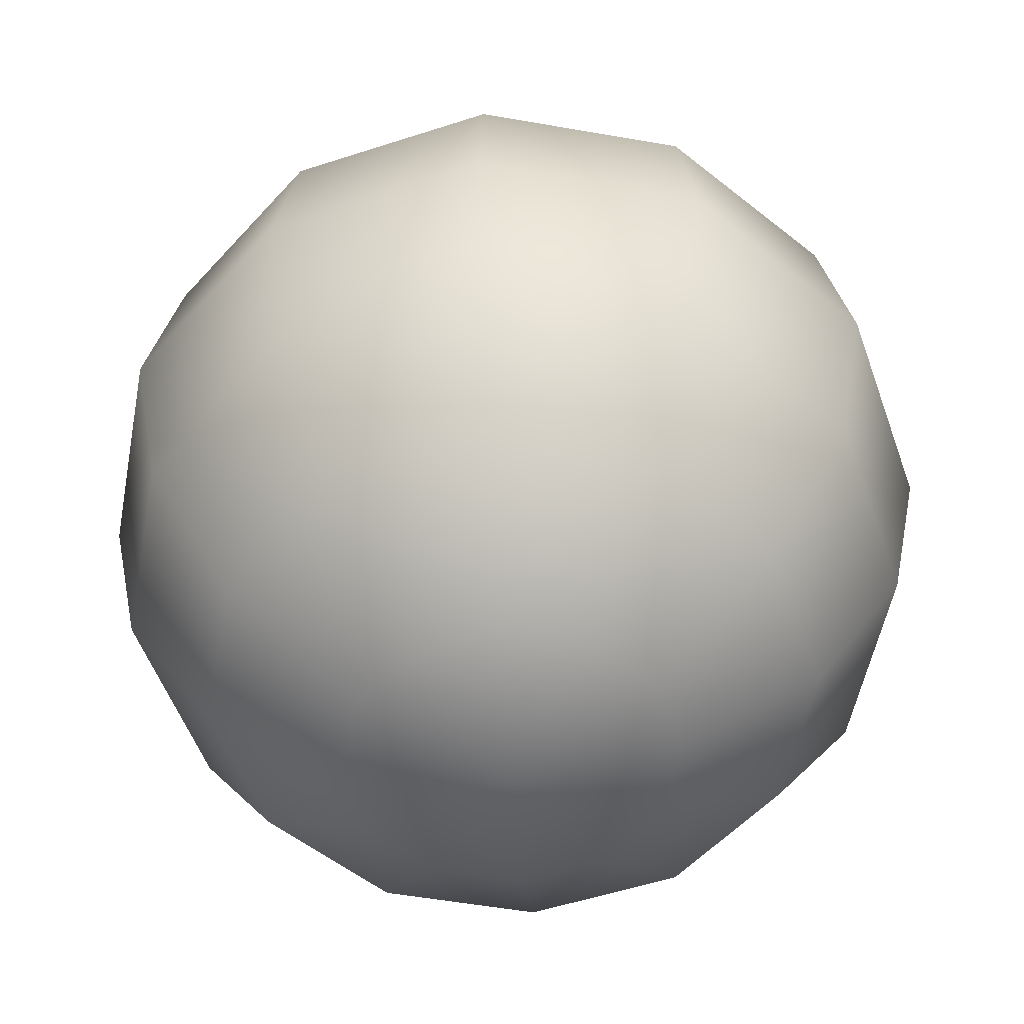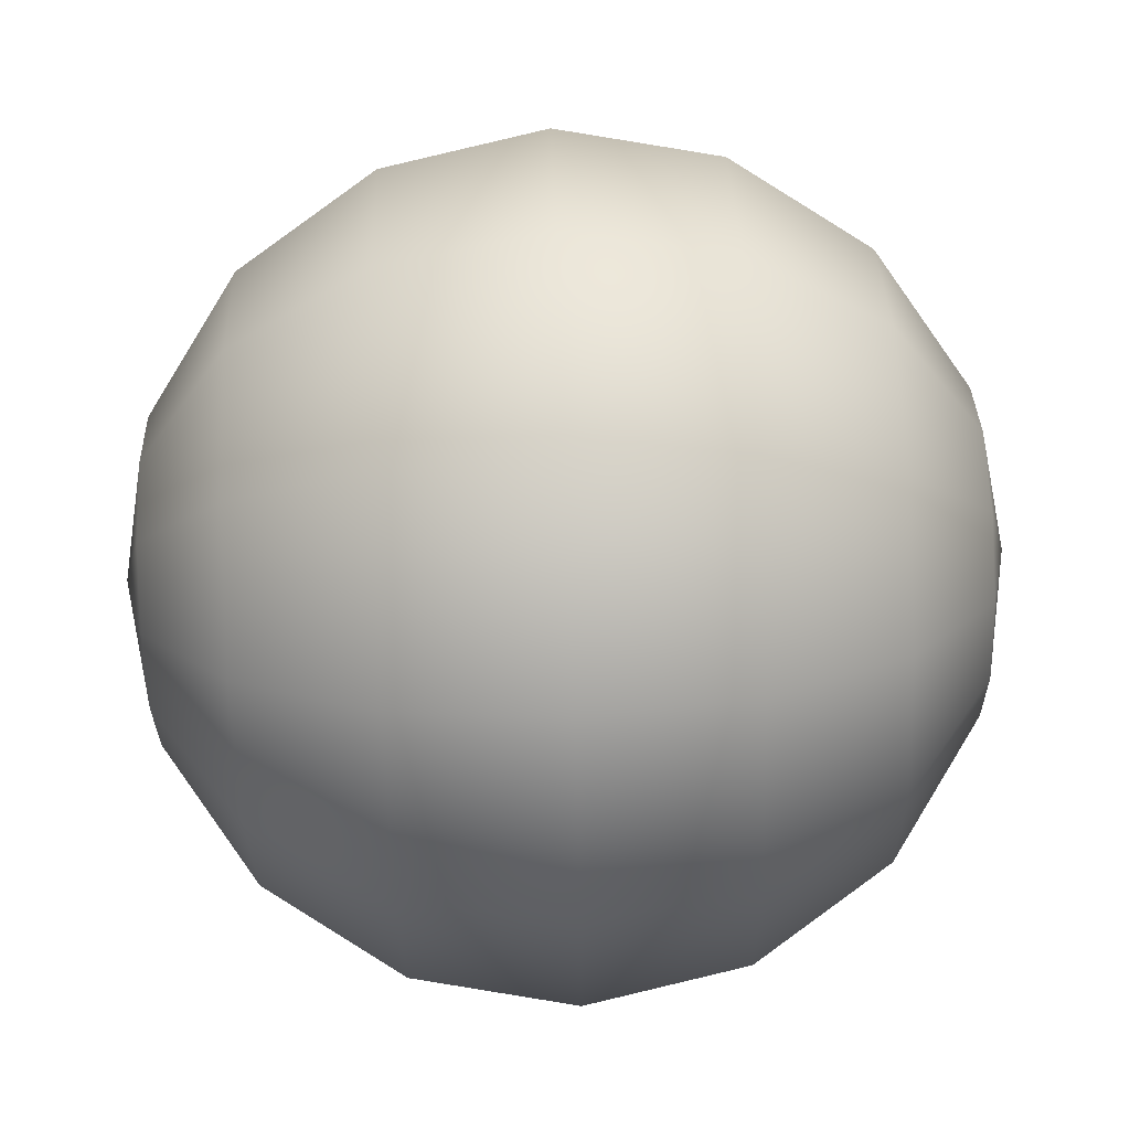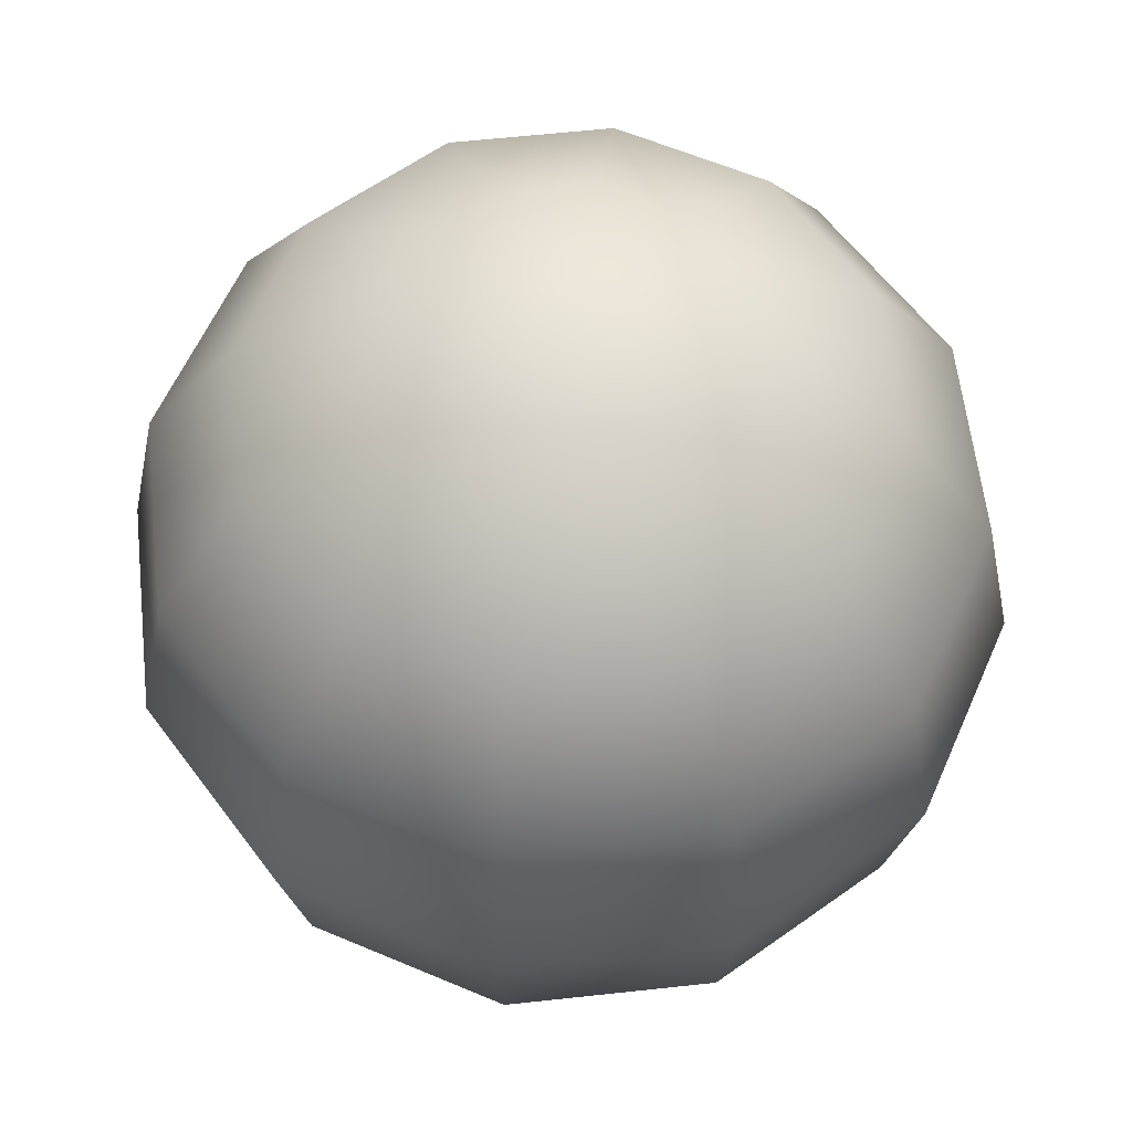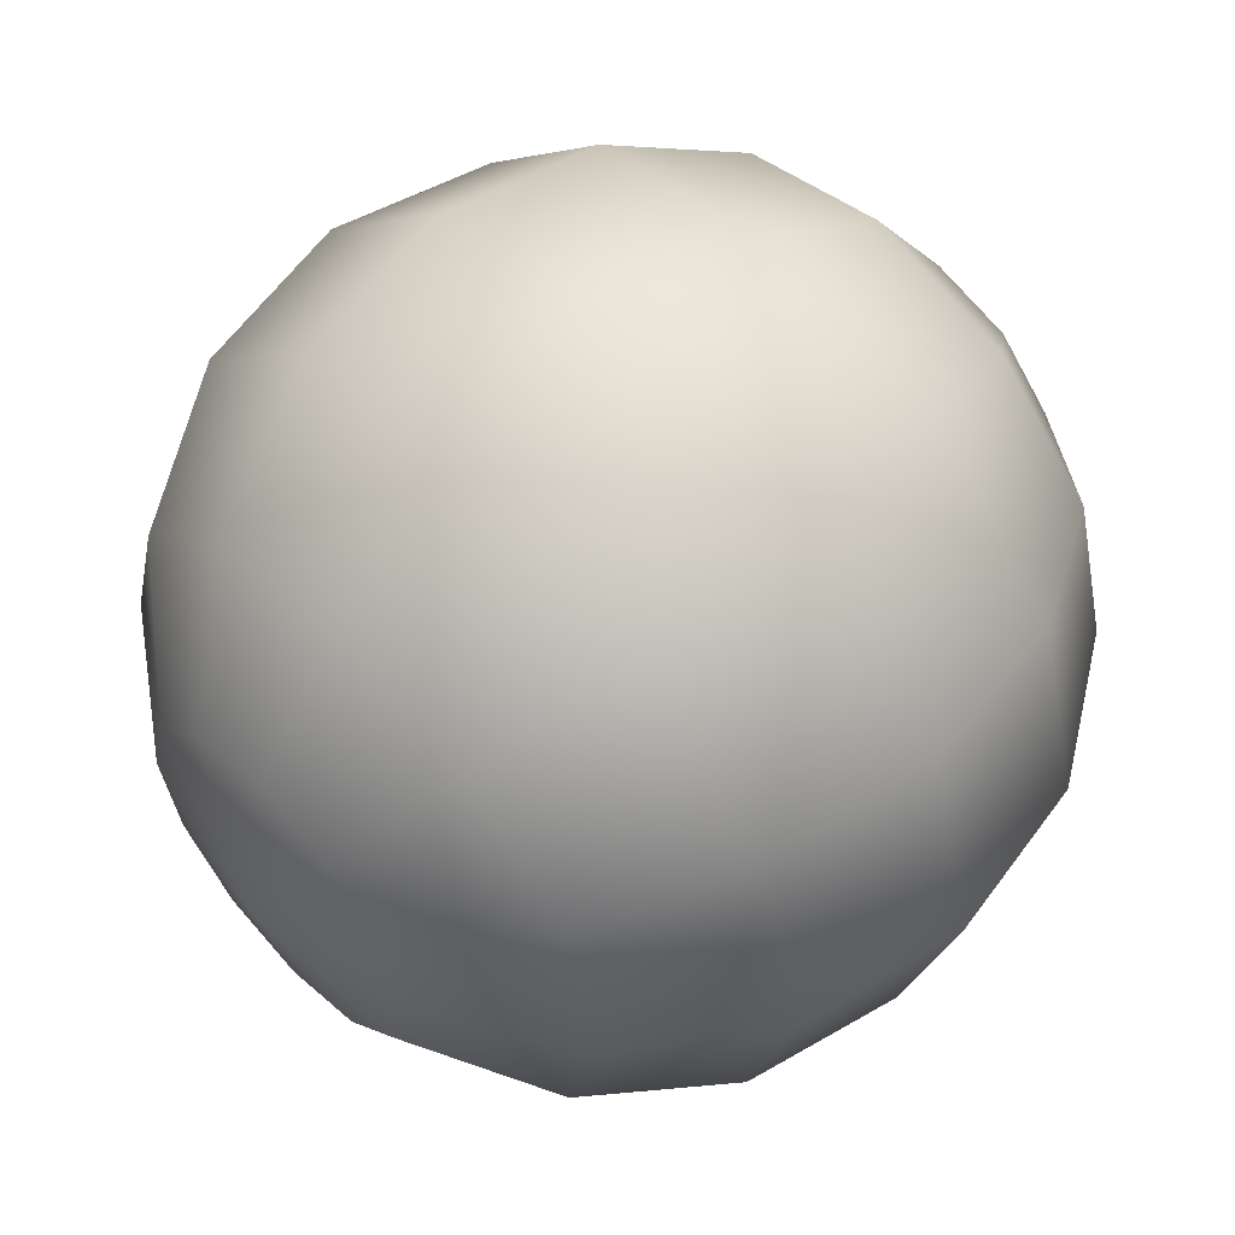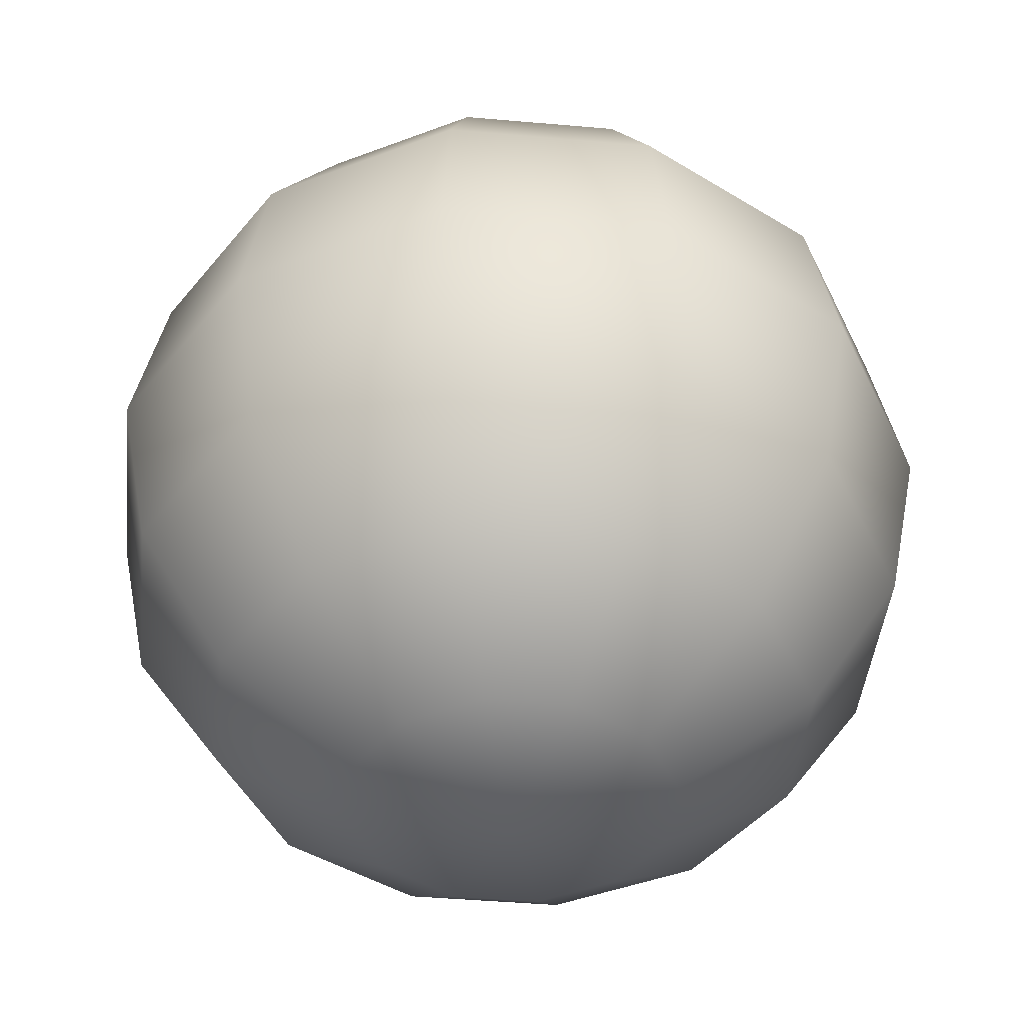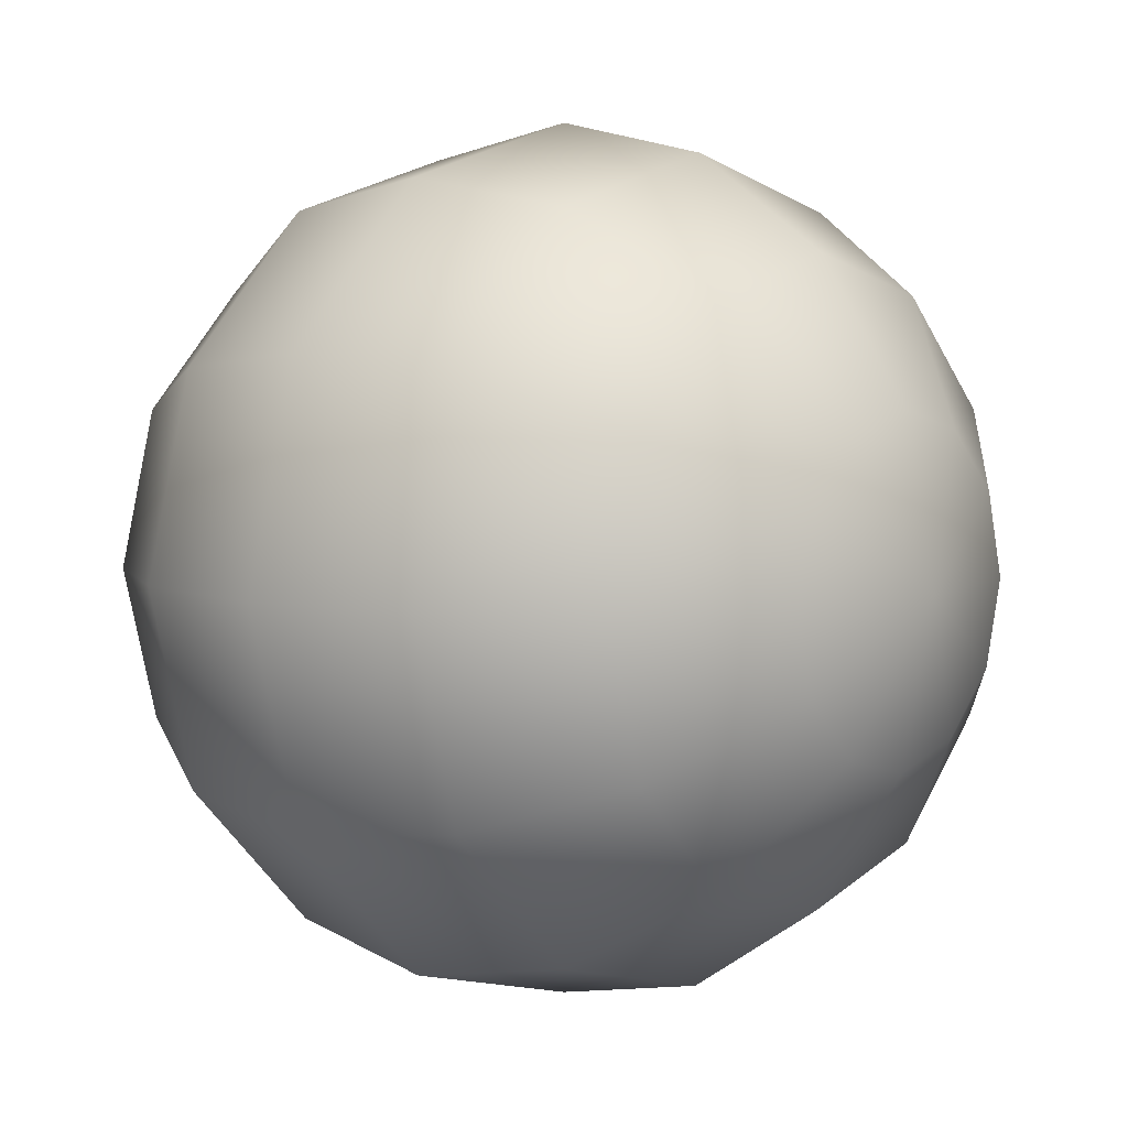
<metadata>
{"format":"obj","ext":"obj","renderer":"f3d","projection":"perspective","resolution":1024,"background":"white","views":[{"elev":-53.1,"azim":-25.7,"up":"+Y"},{"elev":77.5,"azim":-92.1,"up":"+Z"},{"elev":59.6,"azim":-51.4,"up":"+Y"},{"elev":57.0,"azim":-133.1,"up":"+Z"},{"elev":-43.7,"azim":9.1,"up":"+Y"},{"elev":5.8,"azim":-50.2,"up":"+Z"}]}
</metadata>
<code>
o Sphere
v 0 0.009567 -0.0231
v 0 -0.0231 -0.009567
v 0.004784 0.0231 -0.008285
v 0.008839 0.01768 -0.01531
v 0.01155 0.009567 -0.02
v 0.0125 0 -0.02165
v 0.01155 -0.009567 -0.02
v 0.008839 -0.01768 -0.01531
v 0.004784 -0.0231 -0.008285
v 0 0.025 0
v 0.008285 0.0231 -0.004784
v 0.01531 0.01768 -0.008839
v 0.02 0.009567 -0.01155
v 0.02165 0 -0.0125
v 0.02 -0.009567 -0.01155
v 0.01531 -0.01768 -0.008839
v 0.008285 -0.0231 -0.004784
v 0.009567 0.0231 0
v 0.01768 0.01768 0
v 0.0231 0.009567 0
v 0.025 0 0
v 0.0231 -0.009567 0
v 0.01768 -0.01768 0
v 0.009567 -0.0231 0
v 0.008285 0.0231 0.004784
v 0.01531 0.01768 0.008839
v 0.02 0.009567 0.01155
v 0.02165 0 0.0125
v 0.02 -0.009567 0.01155
v 0.01531 -0.01768 0.008839
v 0.008285 -0.0231 0.004784
v 0.004784 0.0231 0.008285
v 0.008839 0.01768 0.01531
v 0.01155 0.009567 0.02
v 0.0125 0 0.02165
v 0.01155 -0.009567 0.02
v 0.008839 -0.01768 0.01531
v 0.004784 -0.0231 0.008285
v -0 0.0231 0.009567
v -0 0.01768 0.01768
v -0 0.009567 0.0231
v -0 0 0.025
v -0 -0.009567 0.0231
v -0 -0.01768 0.01768
v -0 -0.0231 0.009567
v -0.004784 0.0231 0.008285
v -0.008839 0.01768 0.01531
v -0.01155 0.009567 0.02
v -0.0125 0 0.02165
v -0.01155 -0.009567 0.02
v -0.008839 -0.01768 0.01531
v -0.004784 -0.0231 0.008285
v 0 -0.025 0
v -0.008285 0.0231 0.004784
v -0.01531 0.01768 0.008839
v -0.02 0.009567 0.01155
v -0.02165 0 0.0125
v -0.02 -0.009567 0.01155
v -0.01531 -0.01768 0.008839
v -0.008285 -0.0231 0.004784
v -0.009567 0.0231 -0
v -0.01768 0.01768 -0
v -0.0231 0.009567 -0
v -0.025 0 -0
v -0.0231 -0.009567 -0
v -0.01768 -0.01768 -0
v -0.009567 -0.0231 -0
v -0.008285 0.0231 -0.004784
v -0.01531 0.01768 -0.008839
v -0.02 0.009567 -0.01155
v -0.02165 0 -0.0125
v -0.02 -0.009567 -0.01155
v -0.01531 -0.01768 -0.008839
v -0.008285 -0.0231 -0.004784
v -0.004784 0.0231 -0.008285
v -0.008839 0.01768 -0.01531
v -0.01155 0.009567 -0.02
v -0.0125 0 -0.02165
v -0.01155 -0.009567 -0.02
v -0.008839 -0.01768 -0.01531
v -0.004784 -0.0231 -0.008285
v 0 0.0231 -0.009567
v 0 0.01768 -0.01768
v 0 0 -0.025
v 0 -0.009567 -0.0231
v 0 -0.01768 -0.01768
f 53 2 9
f 86 85 7 8
f 84 1 5 6
f 83 82 3 4
f 2 86 8 9
f 85 84 6 7
f 1 83 4 5
f 82 10 3
f 4 3 11 12
f 9 8 16 17
f 7 6 14 15
f 5 4 12 13
f 3 10 11
f 53 9 17
f 8 7 15 16
f 6 5 13 14
f 17 16 23 24
f 15 14 21 22
f 13 12 19 20
f 11 10 18
f 53 17 24
f 16 15 22 23
f 14 13 20 21
f 12 11 18 19
f 18 10 25
f 53 24 31
f 23 22 29 30
f 21 20 27 28
f 19 18 25 26
f 24 23 30 31
f 22 21 28 29
f 20 19 26 27
f 30 29 36 37
f 28 27 34 35
f 26 25 32 33
f 31 30 37 38
f 29 28 35 36
f 27 26 33 34
f 25 10 32
f 53 31 38
f 38 37 44 45
f 36 35 42 43
f 34 33 40 41
f 32 10 39
f 53 38 45
f 37 36 43 44
f 35 34 41 42
f 33 32 39 40
f 43 42 49 50
f 41 40 47 48
f 39 10 46
f 53 45 52
f 44 43 50 51
f 42 41 48 49
f 40 39 46 47
f 45 44 51 52
f 53 52 60
f 51 50 58 59
f 49 48 56 57
f 47 46 54 55
f 52 51 59 60
f 50 49 57 58
f 48 47 55 56
f 46 10 54
f 57 56 63 64
f 55 54 61 62
f 60 59 66 67
f 58 57 64 65
f 56 55 62 63
f 54 10 61
f 53 60 67
f 59 58 65 66
f 67 66 73 74
f 65 64 71 72
f 63 62 69 70
f 61 10 68
f 53 67 74
f 66 65 72 73
f 64 63 70 71
f 62 61 68 69
f 70 69 76 77
f 68 10 75
f 53 74 81
f 73 72 79 80
f 71 70 77 78
f 69 68 75 76
f 74 73 80 81
f 72 71 78 79
f 53 81 2
f 80 79 85 86
f 78 77 1 84
f 76 75 82 83
f 81 80 86 2
f 79 78 84 85
f 77 76 83 1
f 75 10 82

</code>
